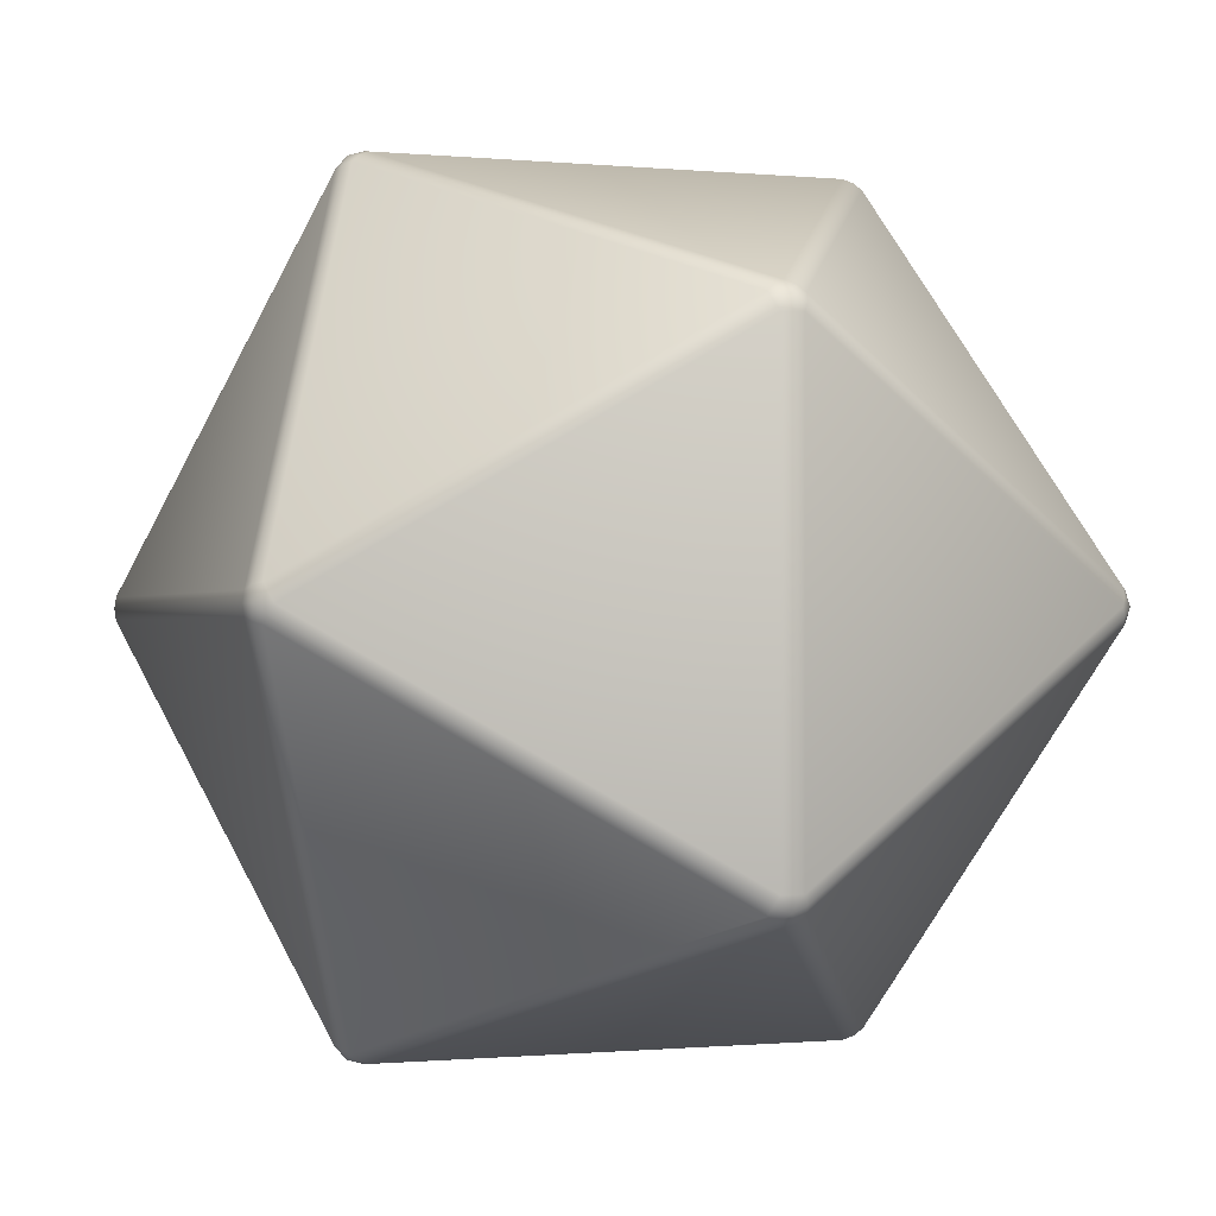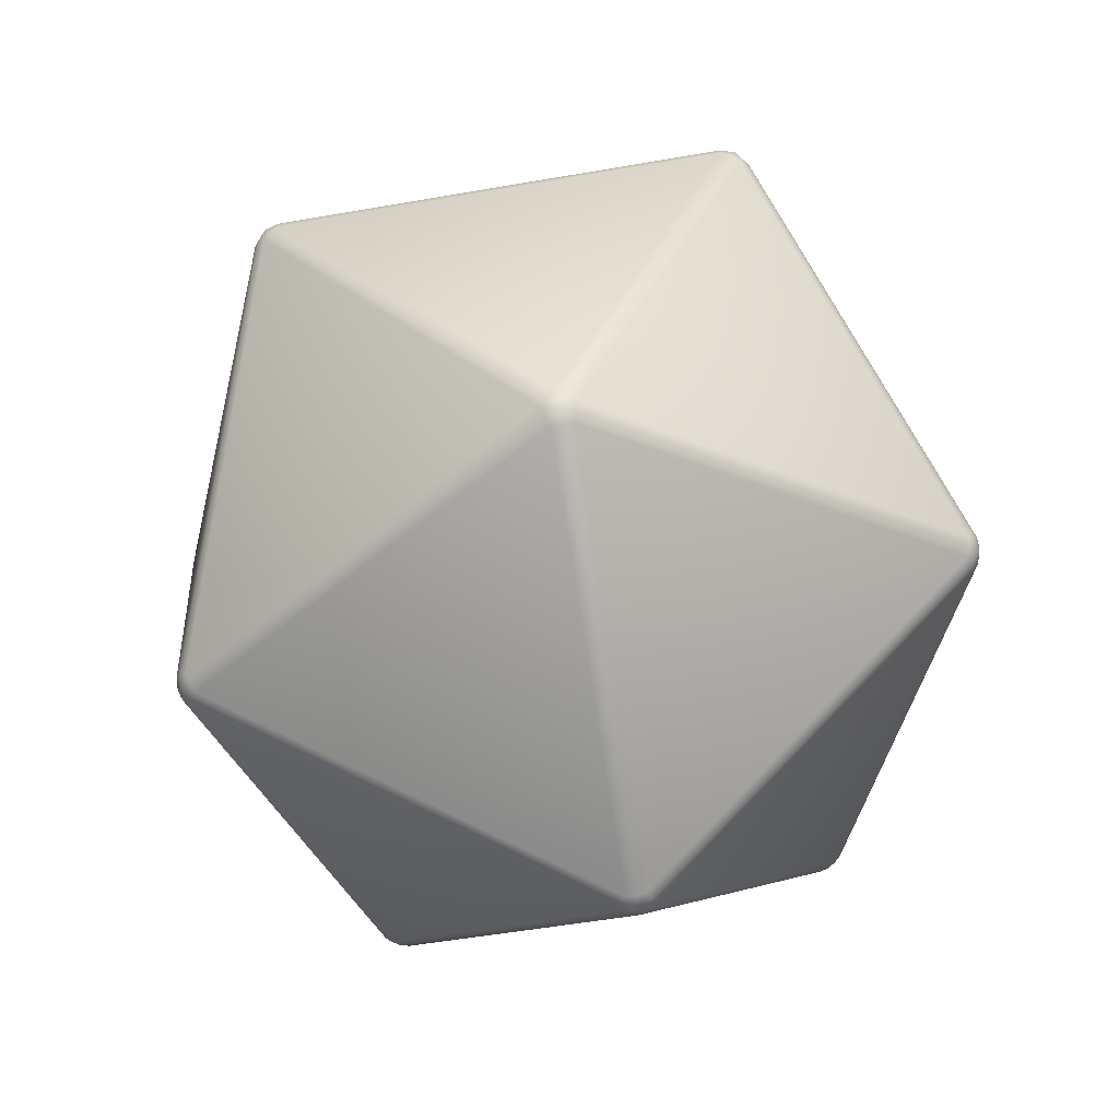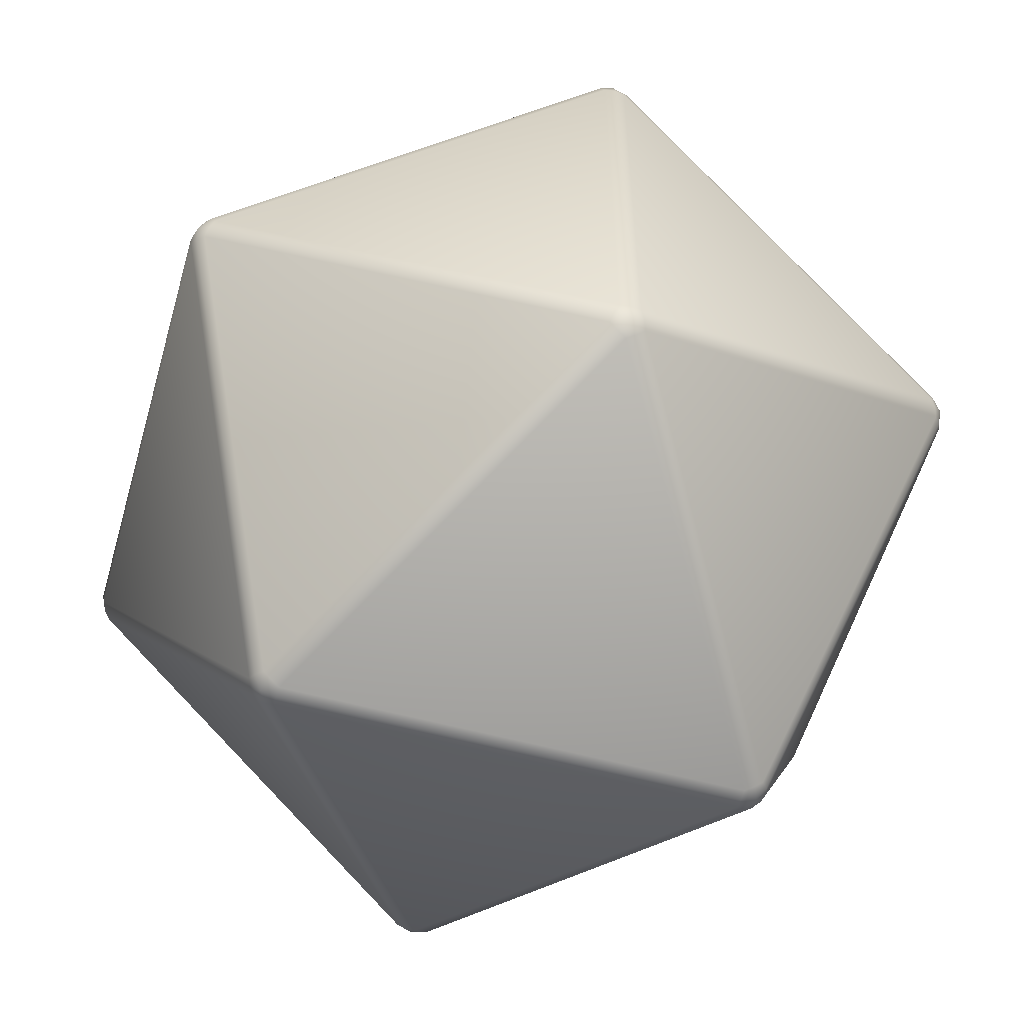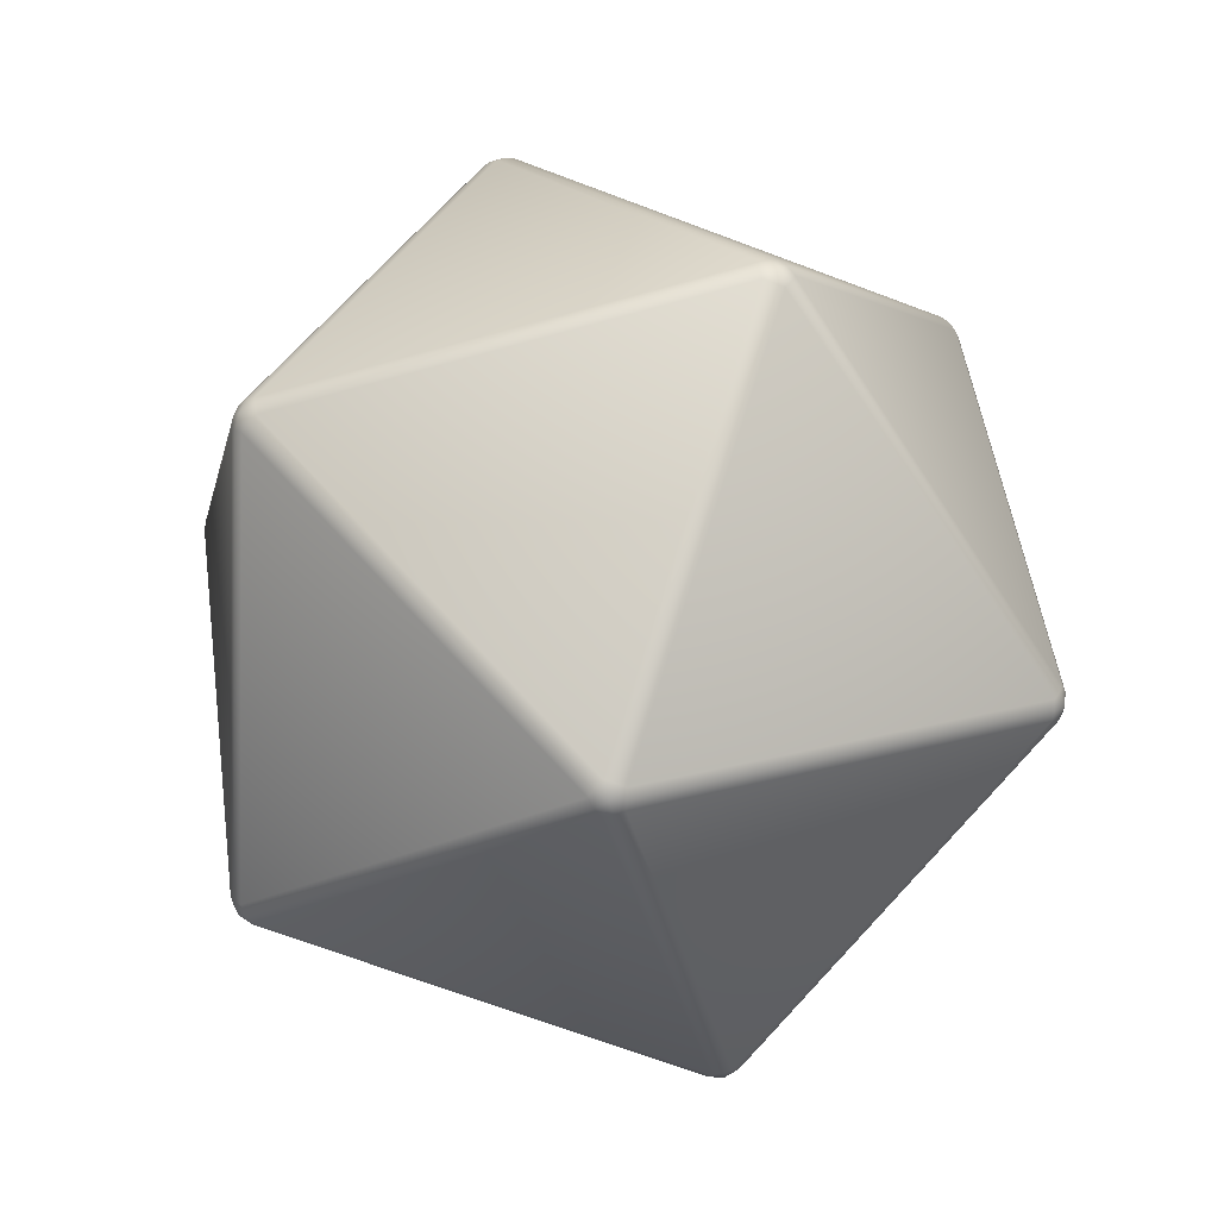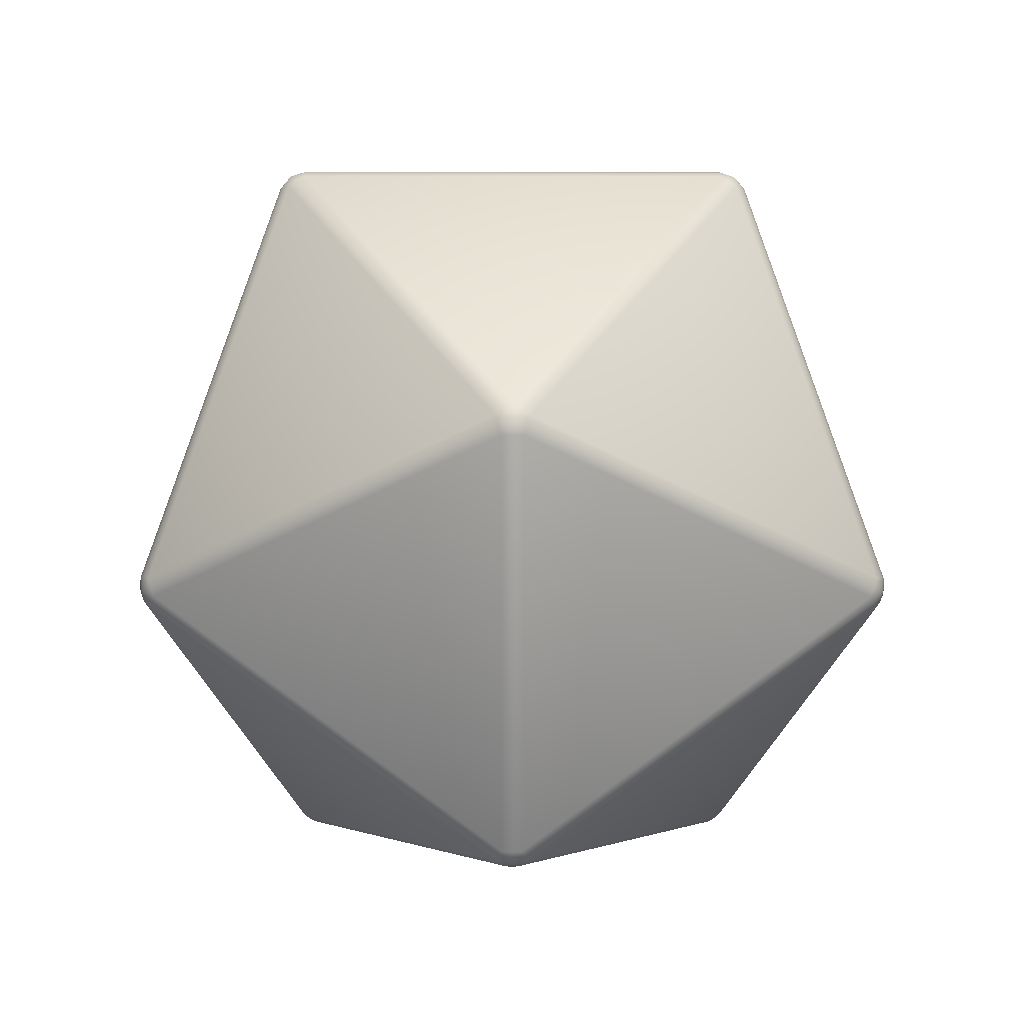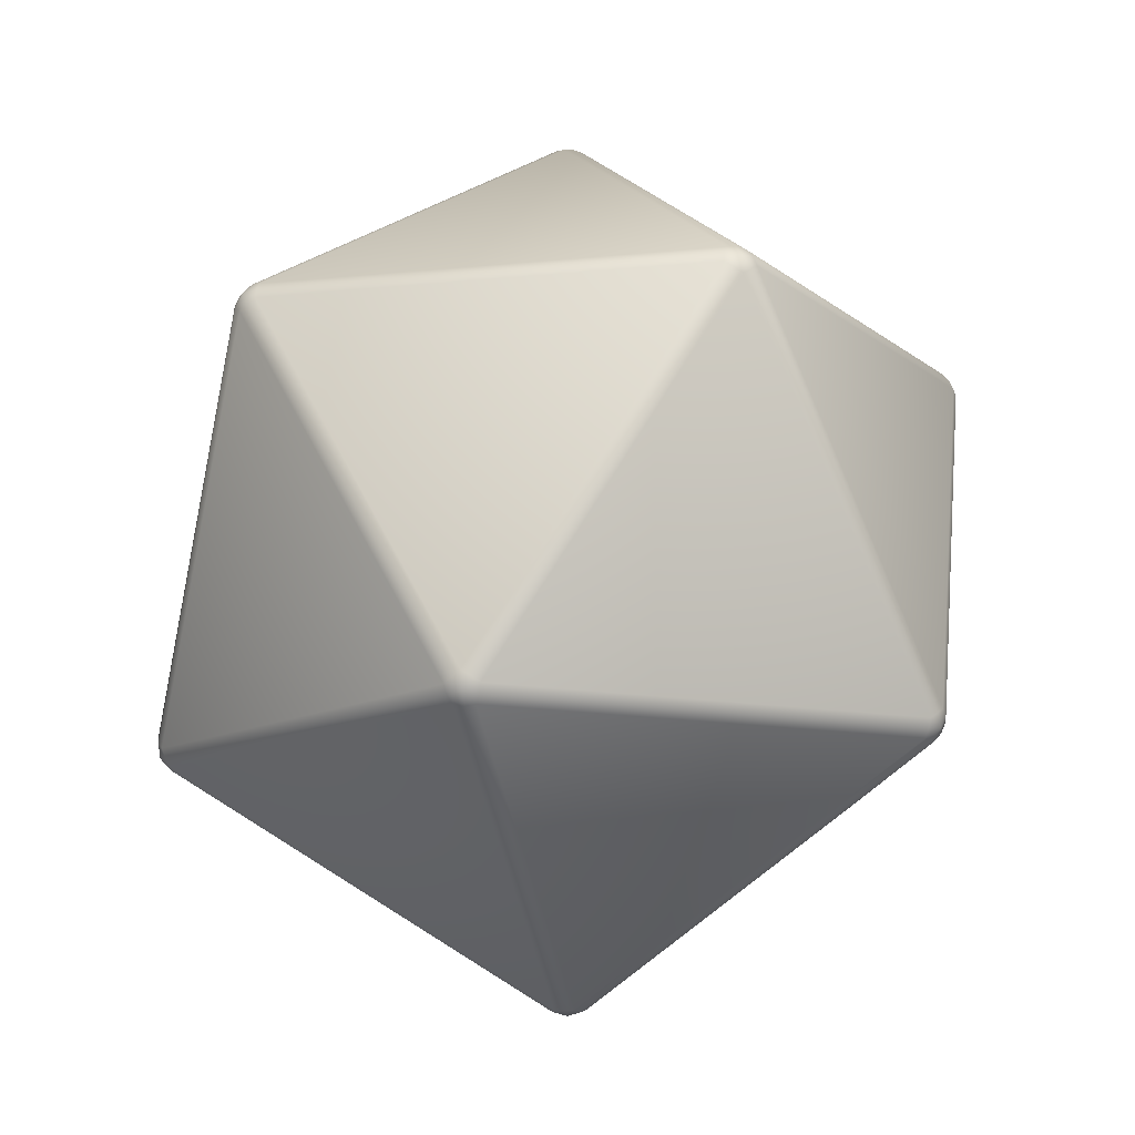
<metadata>
{"format":"obj","ext":"obj","renderer":"f3d","projection":"perspective","resolution":1024,"background":"white","views":[{"elev":-0.6,"azim":36.9,"up":"+Z"},{"elev":72.9,"azim":7.7,"up":"+Y"},{"elev":-55.8,"azim":42.4,"up":"+Z"},{"elev":-70.0,"azim":-110.6,"up":"+Y"},{"elev":-37.8,"azim":-162.1,"up":"+Y"},{"elev":-13.3,"azim":-4.9,"up":"+Y"}]}
</metadata>
<code>
o Icosphere_Icosphere.001
v -0.03086 -0.9709 0.02242
v -0.03086 -0.9709 -0.02242
v 0.01179 -0.9709 -0.03628
v 0.03814 -0.9709 0
v 0.01179 -0.9709 0.03628
v -0.03272 -0.9739 0
v 0 -0.9831 -0
v -0.01011 -0.9739 -0.03112
v 0.02647 -0.9739 -0.01923
v 0.02647 -0.9739 0.01923
v -0.01011 -0.9739 0.03112
v 0.7045 -0.4618 0.4842
v 0.7281 -0.4236 0.4842
v 0.7163 -0.4001 0.5204
v 0.6855 -0.4236 0.5428
v 0.6782 -0.4618 0.5204
v 0.7193 -0.4446 0.4842
v 0.7114 -0.4396 0.5168
v 0.7256 -0.4119 0.5034
v 0.703 -0.4119 0.5345
v 0.6827 -0.4446 0.5345
v 0.6929 -0.4648 0.5034
v -0.2854 -0.4618 0.8058
v -0.2427 -0.4618 0.8197
v -0.2355 -0.4236 0.8421
v -0.2736 -0.4001 0.8421
v -0.3045 -0.4236 0.8197
v -0.2646 -0.4648 0.8145
v -0.2717 -0.4396 0.8363
v -0.2382 -0.4446 0.8337
v -0.2545 -0.4119 0.8456
v -0.2911 -0.4119 0.8337
v -0.2974 -0.4446 0.8145
v -0.8546 -0.4618 -0.02242
v -0.8546 -0.4618 0.02242
v -0.8736 -0.4236 0.03628
v -0.8854 -0.4001 0
v -0.8736 -0.4236 -0.03628
v -0.8564 -0.4648 0
v -0.8793 -0.4396 -0
v -0.8665 -0.4446 0.03112
v -0.8829 -0.4119 0.01923
v -0.8829 -0.4119 -0.01923
v -0.8665 -0.4446 -0.03112
v -0.2427 -0.4618 -0.8197
v -0.2854 -0.4618 -0.8058
v -0.3045 -0.4236 -0.8197
v -0.2736 -0.4001 -0.8421
v -0.2355 -0.4236 -0.8421
v -0.2646 -0.4648 -0.8145
v -0.2717 -0.4396 -0.8363
v -0.2974 -0.4446 -0.8145
v -0.2911 -0.4119 -0.8337
v -0.2545 -0.4119 -0.8456
v -0.2382 -0.4446 -0.8337
v 0.7281 -0.4236 -0.4842
v 0.7045 -0.4618 -0.4842
v 0.6782 -0.4618 -0.5204
v 0.6855 -0.4236 -0.5428
v 0.7163 -0.4001 -0.5204
v 0.7193 -0.4446 -0.4842
v 0.7114 -0.4396 -0.5168
v 0.6929 -0.4648 -0.5034
v 0.6827 -0.4446 -0.5345
v 0.703 -0.4119 -0.5345
v 0.7256 -0.4119 -0.5034
v 0.2355 0.4236 0.8421
v 0.2736 0.4001 0.8421
v 0.3045 0.4236 0.8197
v 0.2854 0.4618 0.8058
v 0.2427 0.4618 0.8197
v 0.2545 0.4119 0.8456
v 0.2717 0.4396 0.8363
v 0.2911 0.4119 0.8337
v 0.2974 0.4446 0.8145
v 0.2646 0.4648 0.8145
v 0.2382 0.4446 0.8337
v -0.7281 0.4236 0.4842
v -0.7163 0.4001 0.5204
v -0.6855 0.4236 0.5428
v -0.6782 0.4618 0.5204
v -0.7045 0.4618 0.4842
v -0.7256 0.4119 0.5034
v -0.7114 0.4396 0.5168
v -0.703 0.4119 0.5345
v -0.6827 0.4446 0.5345
v -0.6929 0.4648 0.5034
v -0.7193 0.4446 0.4842
v -0.6855 0.4236 -0.5428
v -0.7163 0.4001 -0.5204
v -0.7281 0.4236 -0.4842
v -0.7045 0.4618 -0.4842
v -0.6782 0.4618 -0.5204
v -0.703 0.4119 -0.5345
v -0.7114 0.4396 -0.5168
v -0.7256 0.4119 -0.5034
v -0.7193 0.4446 -0.4842
v -0.6929 0.4648 -0.5034
v -0.6827 0.4446 -0.5345
v 0.3045 0.4236 -0.8197
v 0.2736 0.4001 -0.8421
v 0.2355 0.4236 -0.8421
v 0.2427 0.4618 -0.8197
v 0.2854 0.4618 -0.8058
v 0.2911 0.4119 -0.8337
v 0.2717 0.4396 -0.8363
v 0.2545 0.4119 -0.8456
v 0.2382 0.4446 -0.8337
v 0.2646 0.4648 -0.8145
v 0.2974 0.4446 -0.8145
v 0.8736 0.4236 0.03628
v 0.8854 0.4001 0
v 0.8736 0.4236 -0.03628
v 0.8546 0.4618 -0.02242
v 0.8546 0.4618 0.02242
v 0.8829 0.4119 0.01923
v 0.8793 0.4396 -0
v 0.8829 0.4119 -0.01923
v 0.8665 0.4446 -0.03112
v 0.8564 0.4648 0
v 0.8665 0.4446 0.03112
v -0.01179 0.9709 0.03628
v 0.03086 0.9709 0.02242
v 0.03086 0.9709 -0.02242
v -0.01179 0.9709 -0.03628
v -0.03814 0.9709 0
v 0.01011 0.9739 0.03112
v -0 0.9831 0
v 0.03272 0.9739 0
v 0.01011 0.9739 -0.03112
v -0.02647 0.9739 -0.01923
v -0.02647 0.9739 0.01923
f 12 4 57
f 2 34 46
f 5 16 24
f 3 45 58
f 25 15 68
f 14 111 69
f 13 56 112
f 26 67 80
f 37 78 91
f 48 89 102
f 36 27 79
f 47 38 90
f 59 49 101
f 60 100 113
f 70 115 123
f 81 71 122
f 92 82 126
f 103 93 125
f 114 104 124
f 1 6 7 11
f 2 8 7 6
f 3 9 7 8
f 4 10 7 9
f 5 11 7 10
f 12 17 18 22
f 13 19 18 17
f 14 20 18 19
f 15 21 18 20
f 16 22 18 21
f 23 28 29 33
f 24 30 29 28
f 25 31 29 30
f 26 32 29 31
f 27 33 29 32
f 34 39 40 44
f 35 41 40 39
f 36 42 40 41
f 37 43 40 42
f 38 44 40 43
f 45 50 51 55
f 46 52 51 50
f 47 53 51 52
f 48 54 51 53
f 49 55 51 54
f 56 61 62 66
f 57 63 62 61
f 58 64 62 63
f 59 65 62 64
f 60 66 62 65
f 67 72 73 77
f 68 74 73 72
f 69 75 73 74
f 70 76 73 75
f 71 77 73 76
f 78 83 84 88
f 79 85 84 83
f 80 86 84 85
f 81 87 84 86
f 82 88 84 87
f 89 94 95 99
f 90 96 95 94
f 91 97 95 96
f 92 98 95 97
f 93 99 95 98
f 100 105 106 110
f 101 107 106 105
f 102 108 106 107
f 103 109 106 108
f 104 110 106 109
f 111 116 117 121
f 112 118 117 116
f 113 119 117 118
f 114 120 117 119
f 115 121 117 120
f 122 127 128 132
f 123 129 128 127
f 124 130 128 129
f 125 131 128 130
f 126 132 128 131
f 23 1 11 28
f 28 11 5 24
f 4 12 22 10
f 10 22 16 5
f 15 25 30 21
f 21 30 24 16
f 56 13 17 61
f 61 17 12 57
f 3 58 63 9
f 9 63 57 4
f 34 2 6 39
f 39 6 1 35
f 27 36 41 33
f 33 41 35 23
f 45 3 8 50
f 50 8 2 46
f 38 47 52 44
f 44 52 46 34
f 49 59 64 55
f 55 64 58 45
f 111 14 19 116
f 116 19 13 112
f 60 113 118 66
f 66 118 112 56
f 67 26 31 72
f 72 31 25 68
f 14 69 74 20
f 20 74 68 15
f 78 37 42 83
f 83 42 36 79
f 26 80 85 32
f 32 85 79 27
f 89 48 53 94
f 94 53 47 90
f 37 91 96 43
f 43 96 90 38
f 100 60 65 105
f 105 65 59 101
f 48 102 107 54
f 54 107 101 49
f 115 70 75 121
f 121 75 69 111
f 71 81 86 77
f 77 86 80 67
f 82 92 97 88
f 88 97 91 78
f 93 103 108 99
f 99 108 102 89
f 104 114 119 110
f 110 119 113 100
f 122 71 76 127
f 127 76 70 123
f 114 124 129 120
f 120 129 123 115
f 126 82 87 132
f 132 87 81 122
f 125 93 98 131
f 131 98 92 126
f 124 104 109 130
f 130 109 103 125
f 1 23 35

</code>
